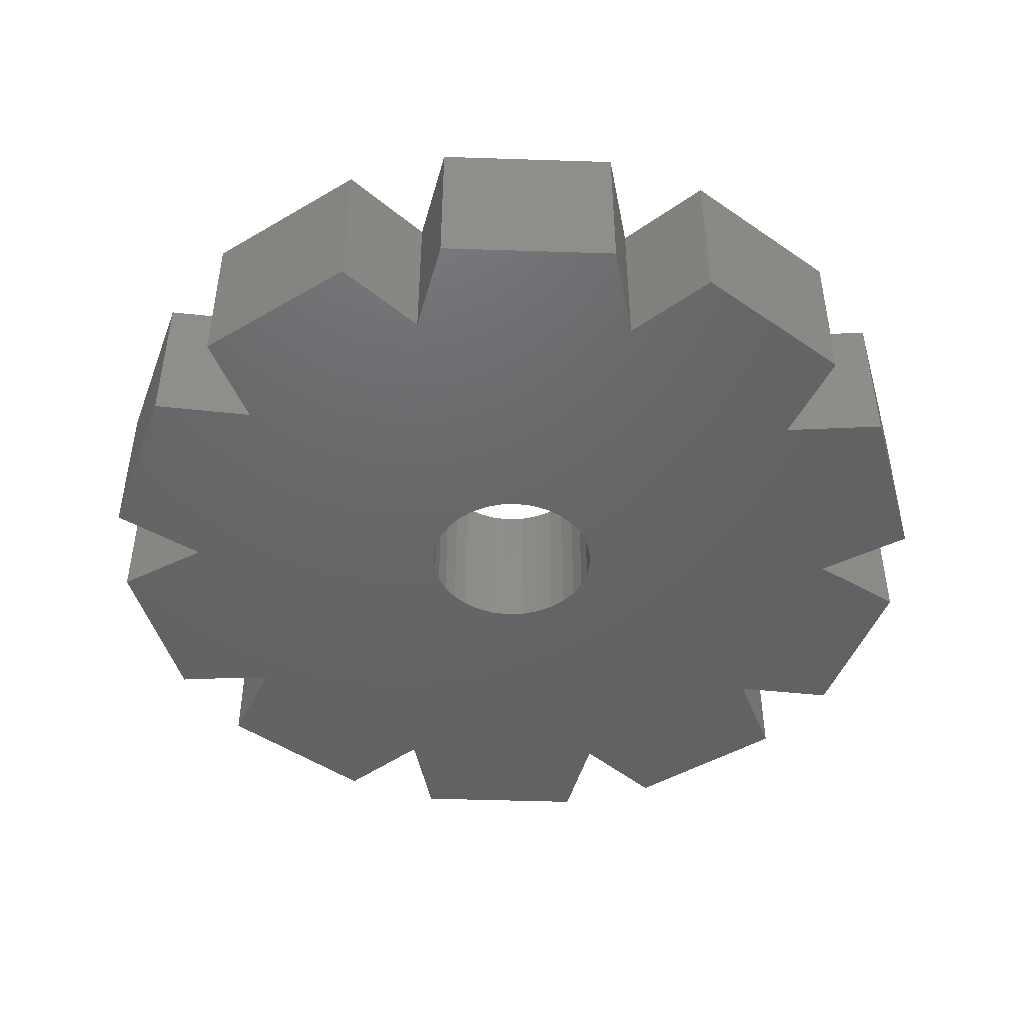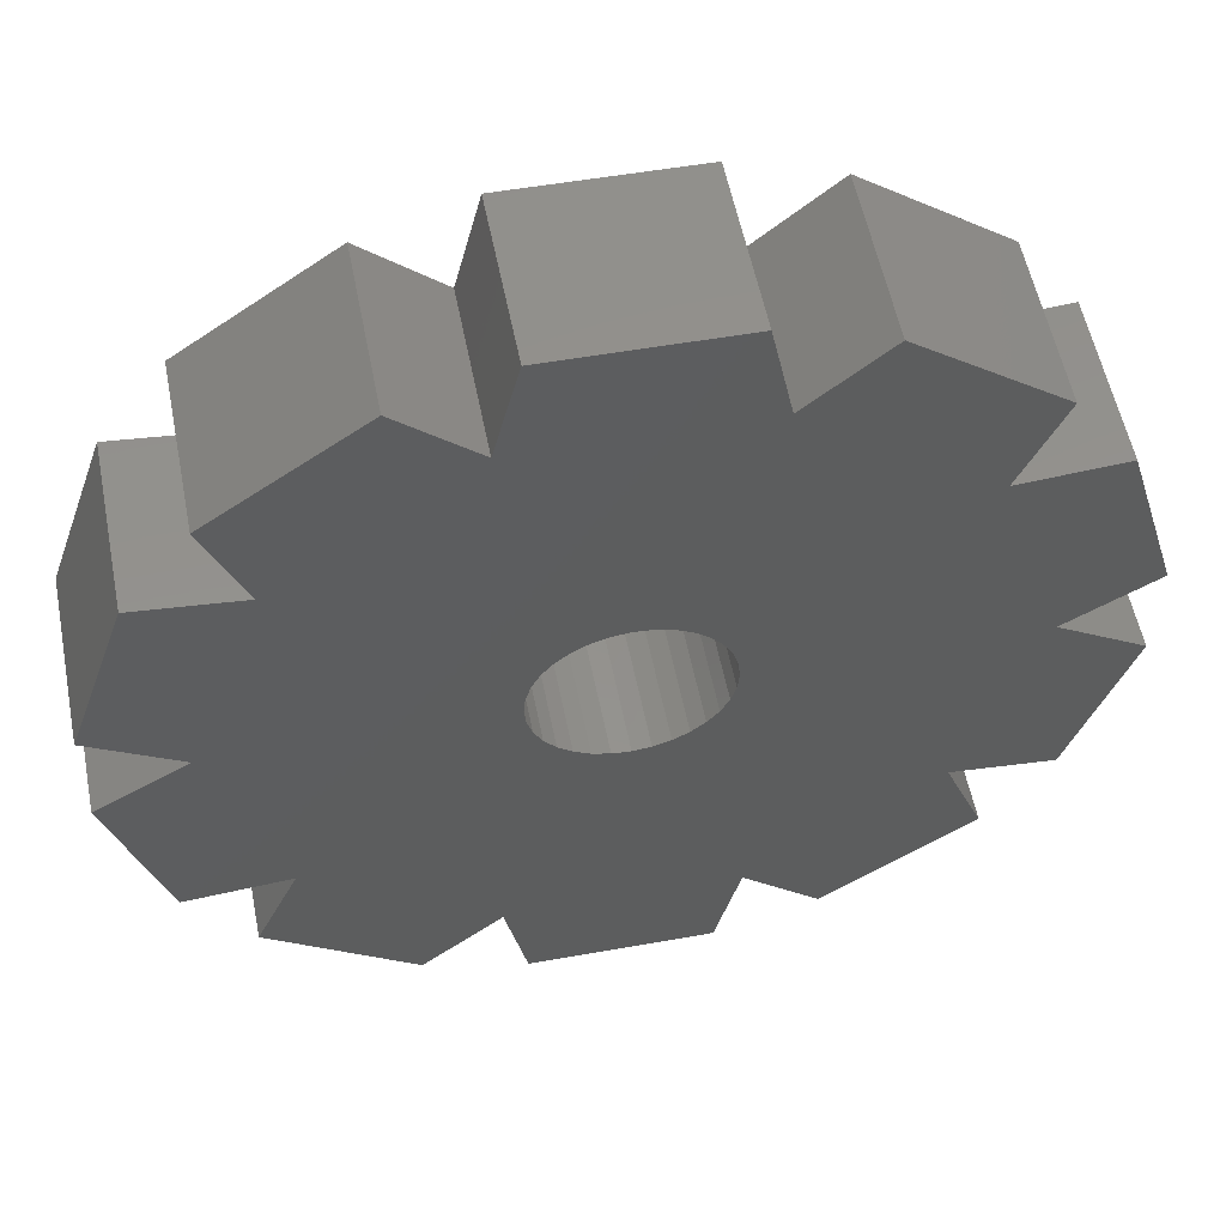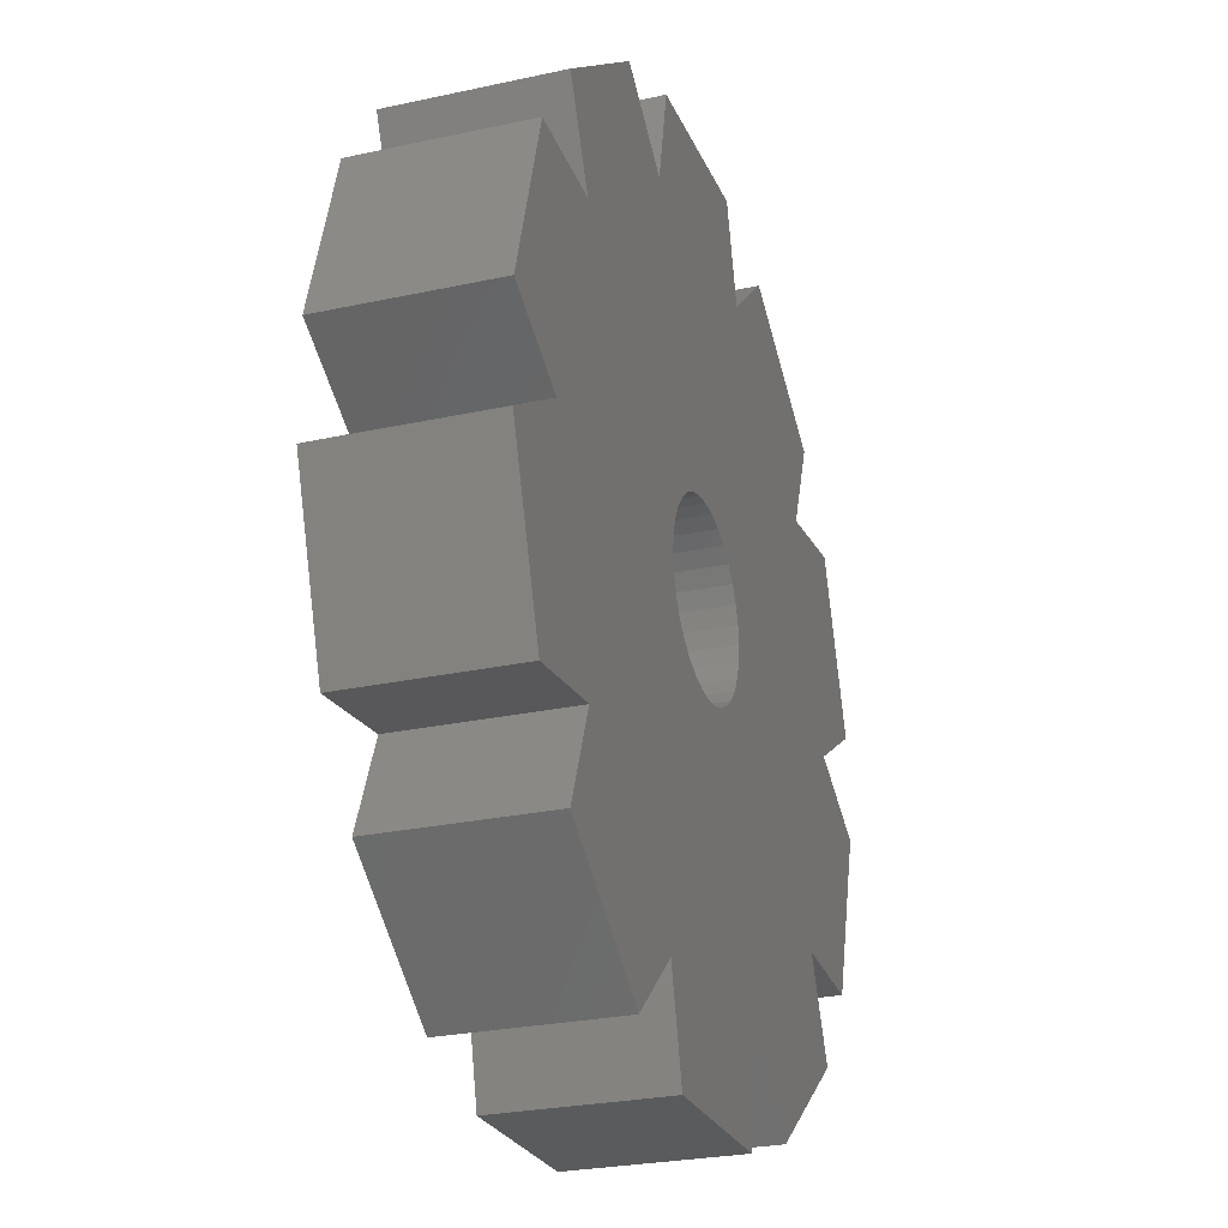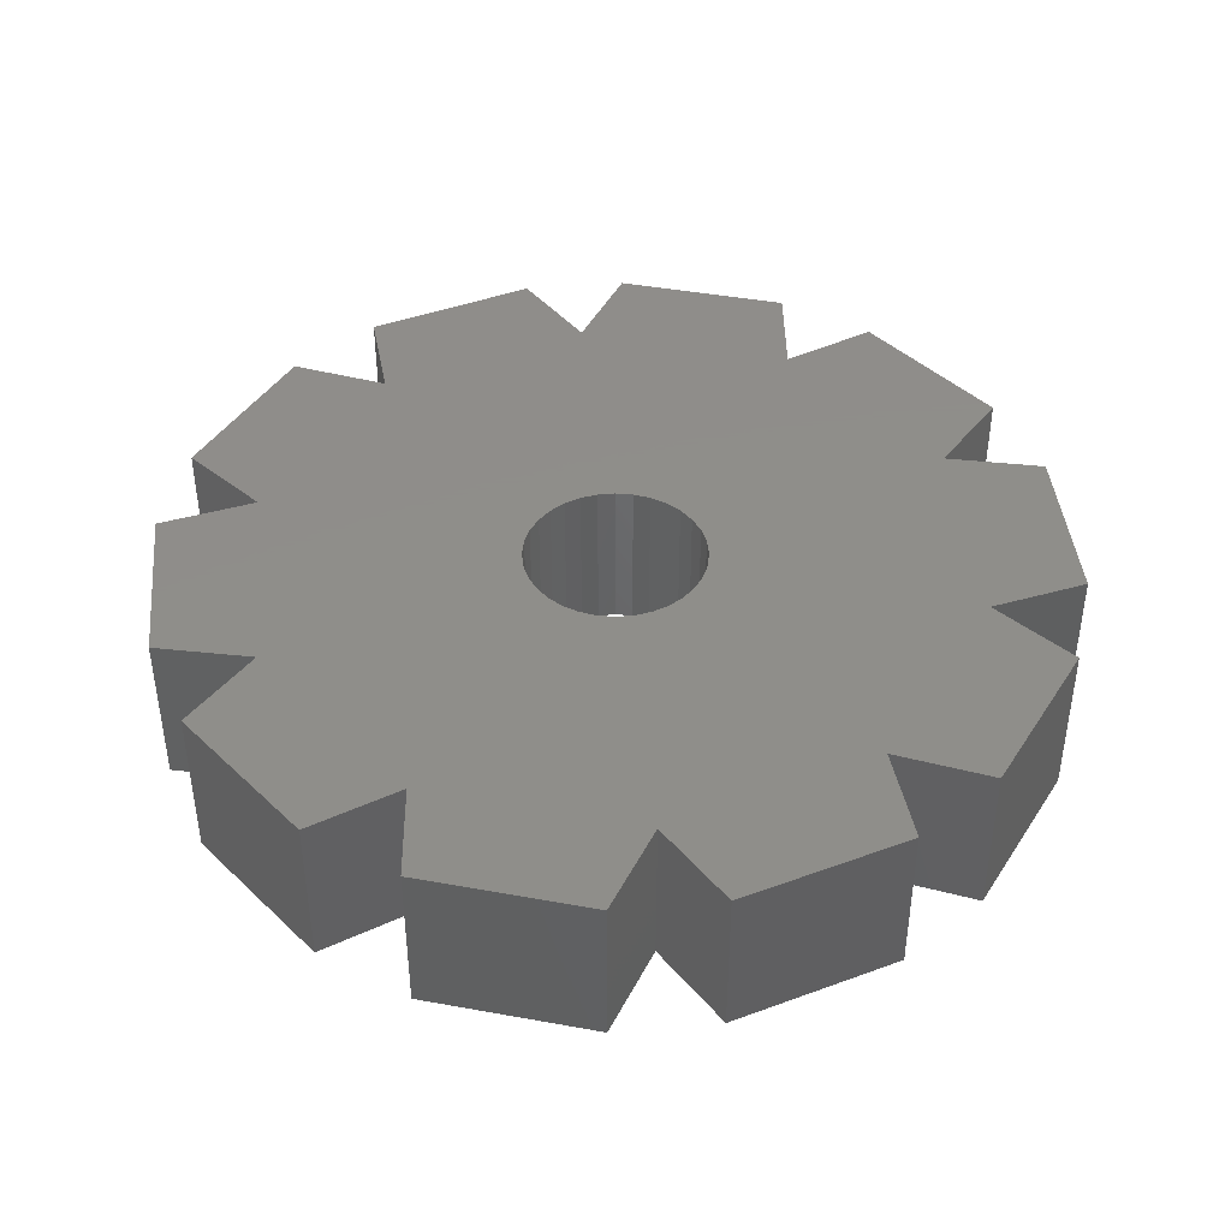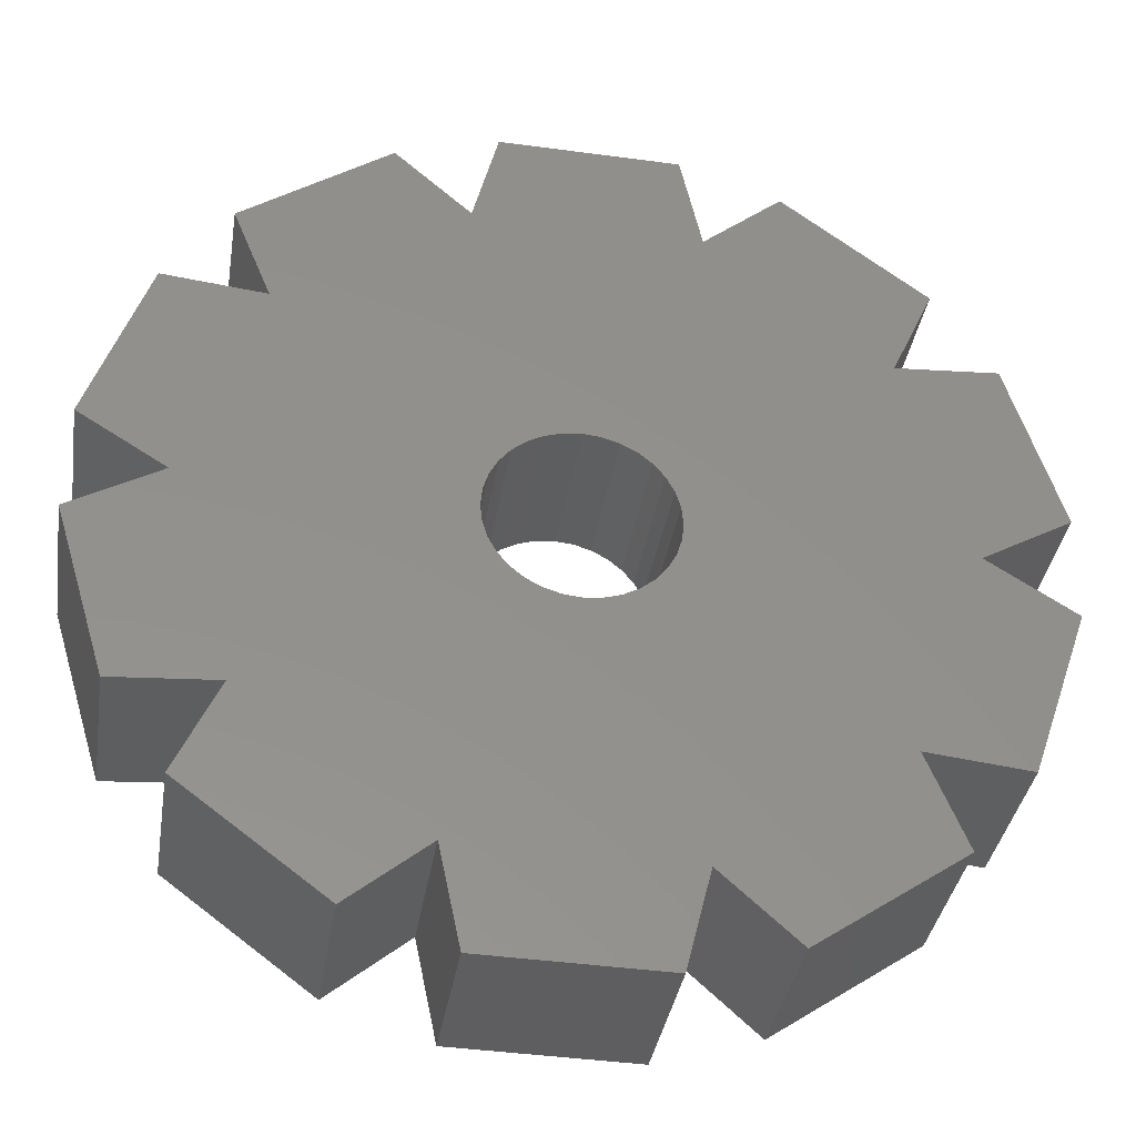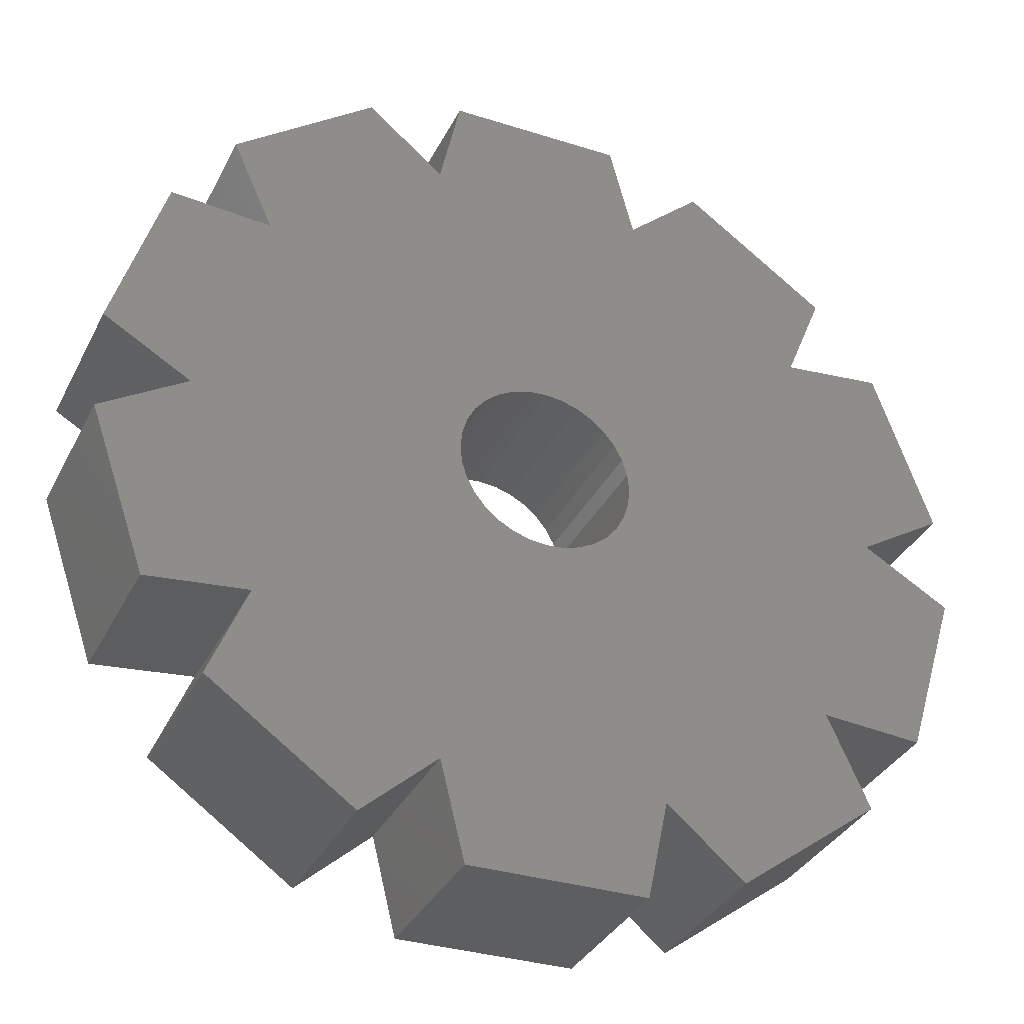
<metadata>
{"format":"stl","ext":"stl","renderer":"f3d","projection":"perspective","resolution":1024,"background":"white","views":[{"elev":-46.3,"azim":-3.2,"up":"+Y"},{"elev":55.8,"azim":168.8,"up":"+Z"},{"elev":-26.1,"azim":-70.9,"up":"+Z"},{"elev":42.5,"azim":11.2,"up":"+Y"},{"elev":-36.3,"azim":171.0,"up":"+Z"},{"elev":-34.9,"azim":-24.0,"up":"+Z"}]}
</metadata>
<code>
# stl→obj: 128 verts, 248 faces
v -51.14 -28.82 -1.195
v -51.12 -28.82 -1
v -51.05 -28.82 -5.883
v -50.96 -28.82 2.826
v -50.82 -28.82 -4.781
v -50.12 -28.82 3.582
v -49.95 -28.82 -5.505
v -48.93 -28.82 1.41
v -48.84 -28.82 -3.291
v -48.12 -28.82 -0.9263
v -47.72 -28.82 -3.369
v -47.15 -28.82 -1.488
v -47.81 -28.82 1.53
v -47.17 -28.82 -0.3288
v -53.2 -28.82 3.883
v -51.23 -28.82 3.92
v -51.29 -28.82 -0.4444
v -51.42 -28.82 -0.2929
v -51.57 -28.82 -0.1685
v -51.74 -28.82 -0.07612
v -51.93 -28.82 -0.01921
v -52.12 -28.82 1.198e-14
v -52.32 -28.82 -0.01921
v -52.5 -28.82 -0.07612
v -52.68 -28.82 -0.1685
v -52.83 -28.82 -0.2929
v -52.95 -28.82 -0.4444
v -53.05 -28.82 -0.6173
v -53.1 -28.82 -0.8049
v -53.12 -28.82 -1
v -53.29 -28.82 -4.826
v -53.43 -28.82 2.781
v -51.14 -28.82 -0.8049
v -51.2 -28.82 -0.6173
v -55.31 -28.82 -3.41
v -56.43 -28.82 -3.53
v -55.4 -28.82 1.291
v -54.29 -28.82 3.505
v -54.12 -28.82 -5.582
v -55.74 -28.82 -4.455
v -53.1 -28.82 -1.195
v -53.05 -28.82 -1.383
v -53.01 -28.82 -5.92
v -52.95 -28.82 -1.556
v -52.83 -28.82 -1.707
v -52.68 -28.82 -1.831
v -52.5 -28.82 -1.924
v -52.32 -28.82 -1.981
v -52.12 -28.82 -2
v -51.93 -28.82 -1.981
v -51.74 -28.82 -1.924
v -51.57 -28.82 -1.831
v -51.42 -28.82 -1.707
v -51.29 -28.82 -1.556
v -51.2 -28.82 -1.383
v -56.12 -28.82 -1.074
v -57.1 -28.82 -0.5119
v -56.53 -28.82 1.369
v -57.08 -28.82 -1.671
v -48.38 -28.82 -4.32
v -55.86 -28.82 2.32
v -48.51 -28.82 2.455
v -56.53 -30.62 1.369
v -56.12 -30.62 -1.074
v -55.4 -30.62 1.291
v -55.31 -30.62 -3.41
v -54.29 -30.62 3.505
v -54.12 -30.62 -5.582
v -53.43 -30.62 2.781
v -53.29 -30.62 -4.826
v -53.2 -30.62 3.883
v -53.12 -30.62 -1
v -53.1 -30.62 -0.8049
v -57.08 -30.62 -1.671
v -56.43 -30.62 -3.53
v -50.12 -30.62 3.582
v -50.96 -30.62 2.826
v -50.82 -30.62 -4.781
v -49.95 -30.62 -5.505
v -48.93 -30.62 1.41
v -48.51 -30.62 2.455
v -51.05 -30.62 -5.883
v -51.12 -30.62 -1
v -51.14 -30.62 -1.195
v -51.2 -30.62 -1.383
v -51.29 -30.62 -1.556
v -51.42 -30.62 -1.707
v -51.57 -30.62 -1.831
v -51.74 -30.62 -1.924
v -51.93 -30.62 -1.981
v -52.12 -30.62 -2
v -52.32 -30.62 -1.981
v -52.5 -30.62 -1.924
v -52.68 -30.62 -1.831
v -52.83 -30.62 -1.707
v -52.95 -30.62 -1.556
v -53.01 -30.62 -5.92
v -51.42 -30.62 -0.2929
v -51.29 -30.62 -0.4444
v -51.23 -30.62 3.92
v -51.2 -30.62 -0.6173
v -51.14 -30.62 -0.8049
v -53.05 -30.62 -0.6173
v -52.95 -30.62 -0.4444
v -52.83 -30.62 -0.2929
v -52.68 -30.62 -0.1685
v -52.5 -30.62 -0.07612
v -52.32 -30.62 -0.01921
v -52.12 -30.62 1.155e-14
v -51.93 -30.62 -0.01921
v -51.74 -30.62 -0.07612
v -51.57 -30.62 -0.1685
v -48.84 -30.62 -3.291
v -47.72 -30.62 -3.369
v -48.12 -30.62 -0.9263
v -47.81 -30.62 1.53
v -48.38 -30.62 -4.32
v -53.05 -30.62 -1.383
v -53.1 -30.62 -1.195
v -55.74 -30.62 -4.455
v -47.15 -30.62 -1.488
v -47.17 -30.62 -0.3288
v -55.86 -30.62 2.32
v -57.1 -30.62 -0.5119
v -52.12 -30.62 9.659e-15
v -52.12 -28.82 1.197e-14
v -52.12 -28.82 1.133e-14
v -52.12 -30.62 1.144e-14
f 1 2 3
f 2 4 3
f 3 4 5
f 4 6 5
f 5 6 7
f 6 8 7
f 7 8 9
f 8 10 9
f 9 10 11
f 10 12 11
f 13 14 10
f 13 10 8
f 15 16 17
f 15 17 18
f 15 18 19
f 15 19 20
f 15 20 21
f 15 21 22
f 15 22 23
f 15 23 24
f 15 24 25
f 15 25 26
f 15 26 27
f 15 27 28
f 15 28 29
f 15 29 30
f 15 30 31
f 15 31 32
f 16 4 2
f 16 2 33
f 16 33 34
f 16 34 17
f 35 36 37
f 35 37 38
f 35 38 39
f 35 39 40
f 32 31 39
f 32 39 38
f 30 41 31
f 41 42 31
f 31 42 43
f 42 44 43
f 43 44 45
f 43 45 46
f 43 46 47
f 43 47 48
f 43 48 49
f 43 49 50
f 43 50 51
f 43 51 52
f 43 52 53
f 43 53 54
f 43 54 55
f 43 55 3
f 56 57 58
f 56 58 37
f 56 37 36
f 56 36 59
f 7 9 60
f 38 37 61
f 1 3 55
f 8 6 62
f 63 64 65
f 64 66 65
f 65 66 67
f 66 68 67
f 67 68 69
f 68 70 69
f 69 70 71
f 70 72 71
f 71 72 73
f 64 74 75
f 64 75 66
f 76 77 78
f 76 78 79
f 76 79 80
f 76 80 81
f 82 78 77
f 82 77 83
f 82 83 84
f 82 84 85
f 82 85 86
f 82 86 87
f 82 87 88
f 82 88 89
f 82 89 90
f 82 90 91
f 82 91 92
f 82 92 93
f 82 93 94
f 82 94 95
f 82 95 96
f 82 96 97
f 98 99 100
f 99 101 100
f 100 101 77
f 101 102 77
f 77 102 83
f 100 71 103
f 100 103 104
f 100 104 105
f 100 105 106
f 100 106 107
f 100 107 108
f 100 108 109
f 100 109 110
f 100 110 111
f 100 111 112
f 100 112 98
f 113 114 115
f 113 115 116
f 113 116 80
f 113 80 79
f 113 79 117
f 97 96 118
f 97 118 119
f 97 119 72
f 97 72 70
f 68 66 120
f 115 114 121
f 116 115 122
f 103 71 73
f 65 67 123
f 64 63 124
f 12 121 114
f 12 114 11
f 10 115 121
f 10 121 12
f 14 122 115
f 14 115 10
f 13 116 122
f 13 122 14
f 8 80 116
f 8 116 13
f 62 81 80
f 62 80 8
f 6 76 81
f 6 81 62
f 4 77 76
f 4 76 6
f 16 100 77
f 16 77 4
f 15 71 100
f 15 100 16
f 32 69 71
f 32 71 15
f 38 67 69
f 38 69 32
f 61 123 67
f 61 67 38
f 37 65 123
f 37 123 61
f 58 63 65
f 58 65 37
f 57 124 63
f 57 63 58
f 56 64 124
f 56 124 57
f 59 74 64
f 59 64 56
f 36 75 74
f 36 74 59
f 35 66 75
f 35 75 36
f 40 120 66
f 40 66 35
f 39 68 120
f 39 120 40
f 31 70 68
f 31 68 39
f 43 97 70
f 43 70 31
f 3 82 97
f 3 97 43
f 5 78 82
f 5 82 3
f 7 79 78
f 7 78 5
f 60 117 79
f 60 79 7
f 9 113 117
f 9 117 60
f 11 114 113
f 11 113 9
f 92 49 48
f 92 91 49
f 93 48 47
f 93 92 48
f 94 47 46
f 94 93 47
f 95 46 45
f 95 94 46
f 96 45 44
f 96 95 45
f 118 44 42
f 118 96 44
f 119 42 41
f 119 118 42
f 72 41 30
f 72 119 41
f 73 30 29
f 73 72 30
f 103 29 28
f 103 73 29
f 104 28 27
f 104 103 28
f 105 27 26
f 105 104 27
f 106 26 25
f 106 105 26
f 107 25 24
f 107 106 25
f 108 24 23
f 108 107 24
f 125 23 126
f 125 108 23
f 110 127 21
f 110 128 127
f 111 21 20
f 111 110 21
f 112 20 19
f 112 111 20
f 98 19 18
f 98 112 19
f 99 18 17
f 99 98 18
f 101 17 34
f 101 99 17
f 102 34 33
f 102 101 34
f 83 33 2
f 83 102 33
f 84 2 1
f 84 83 2
f 85 1 55
f 85 84 1
f 86 55 54
f 86 85 55
f 87 54 53
f 87 86 54
f 88 53 52
f 88 87 53
f 89 52 51
f 89 88 52
f 90 51 50
f 90 89 51
f 91 50 49
f 91 90 50

</code>
